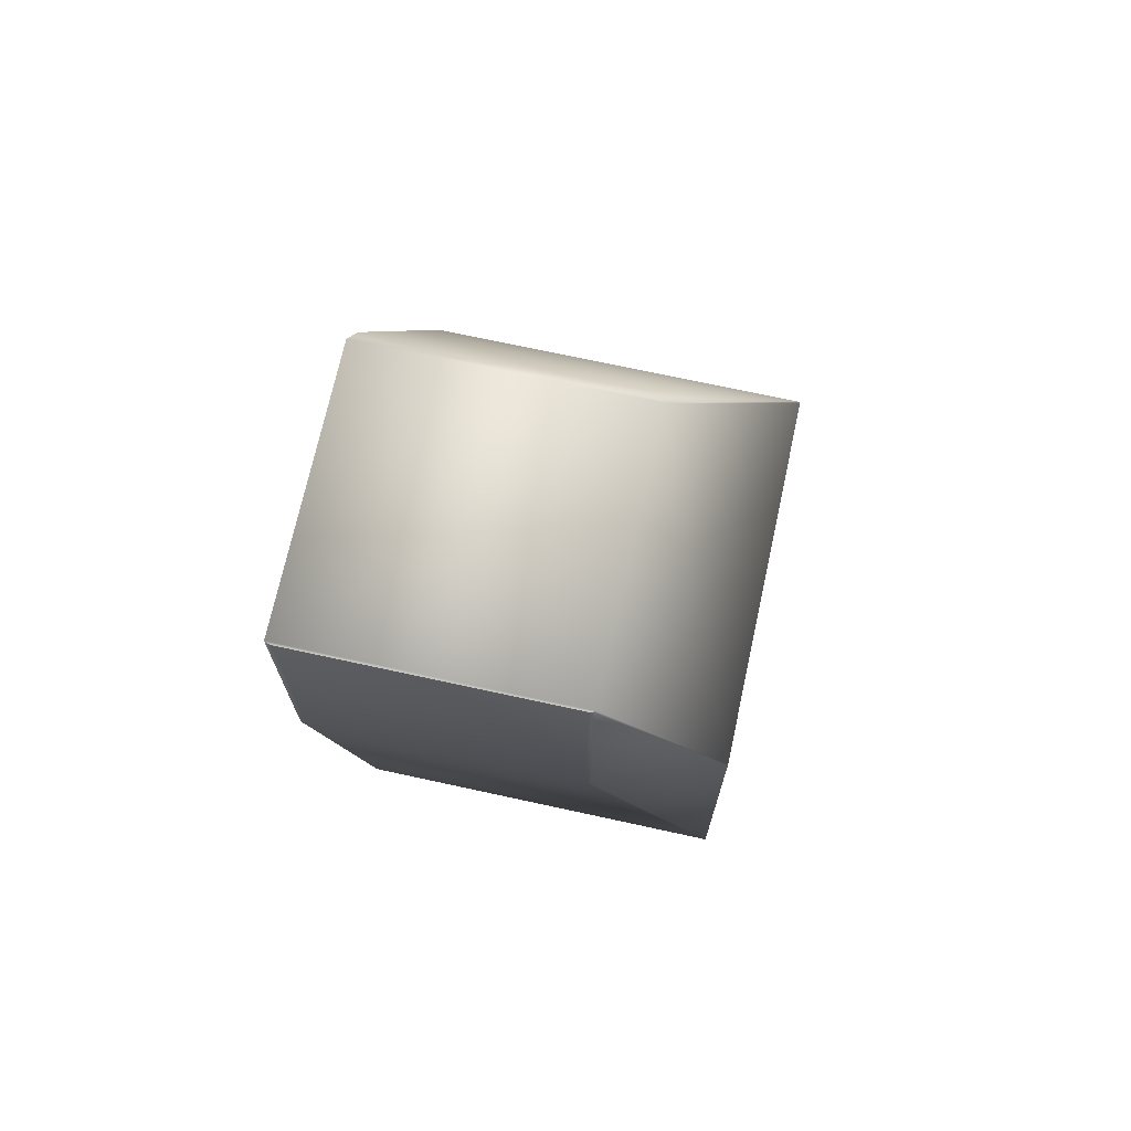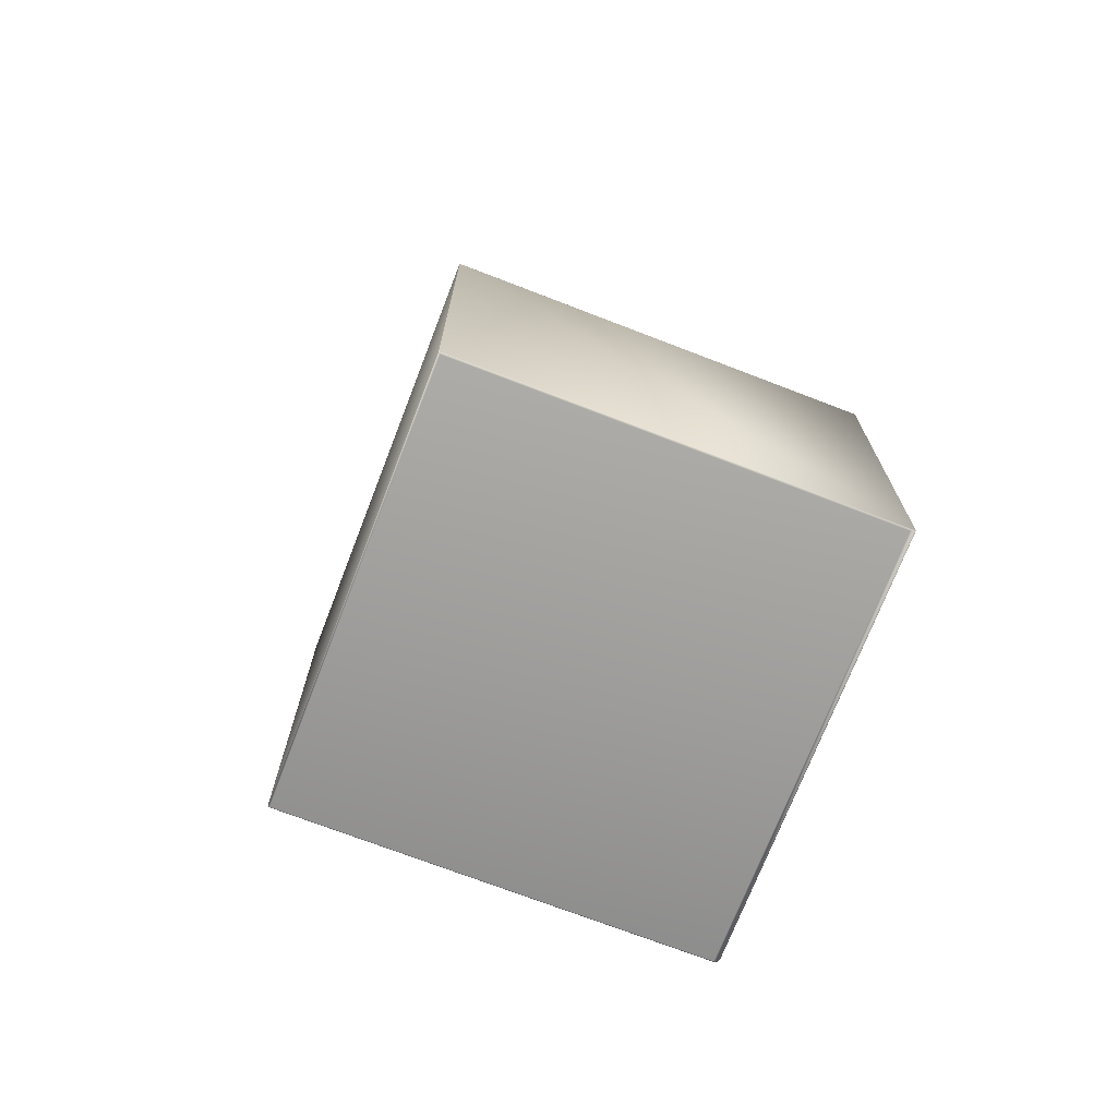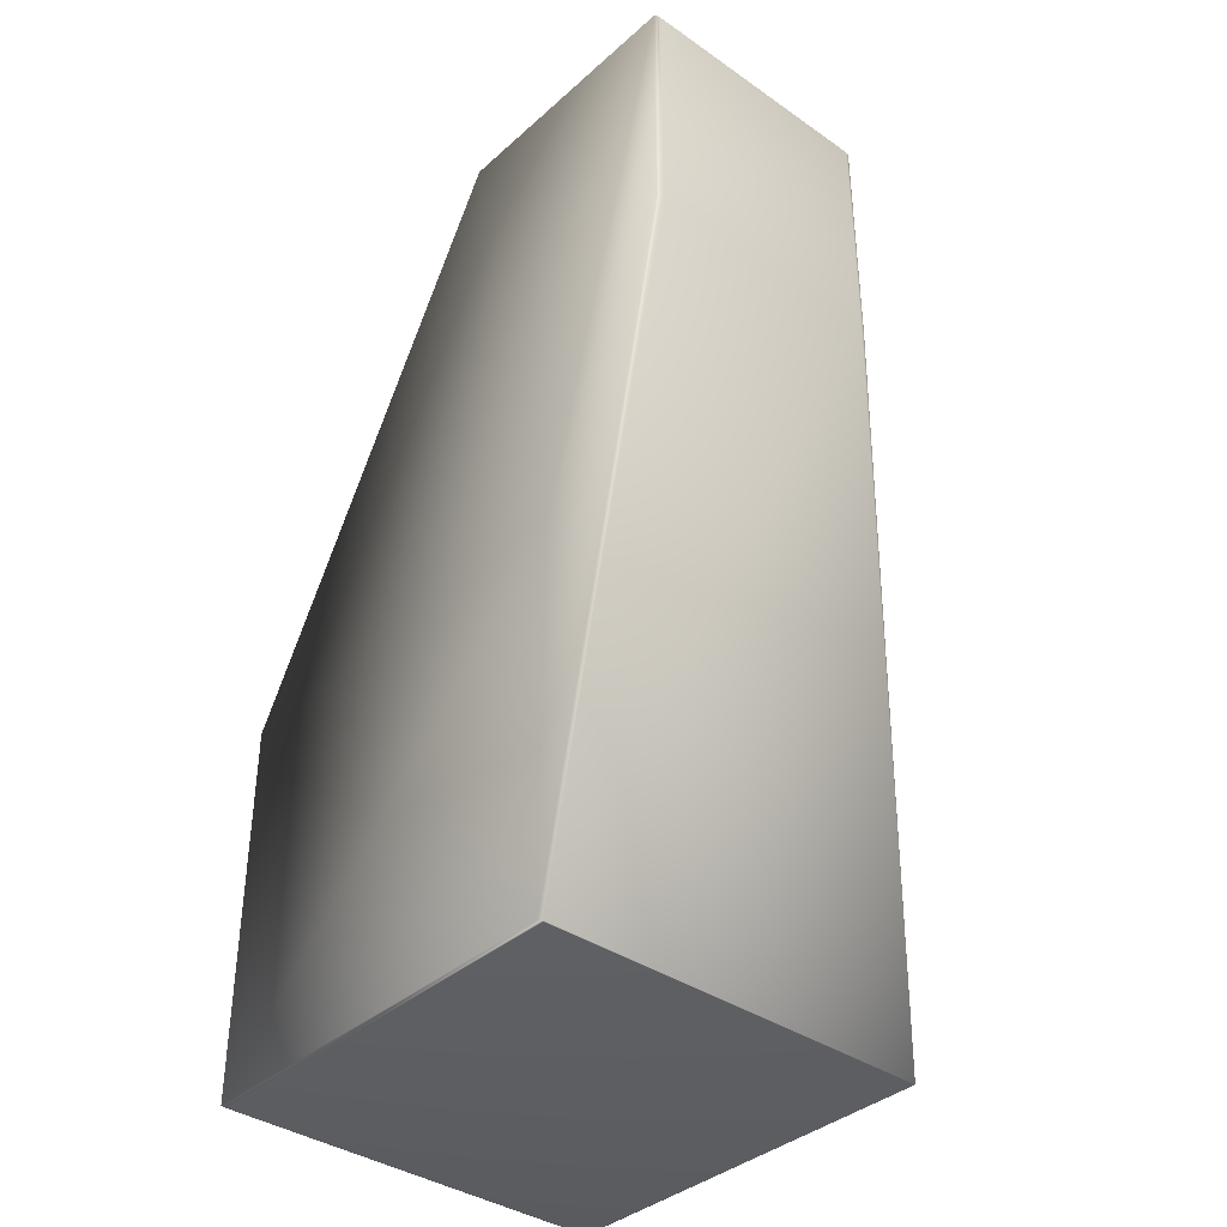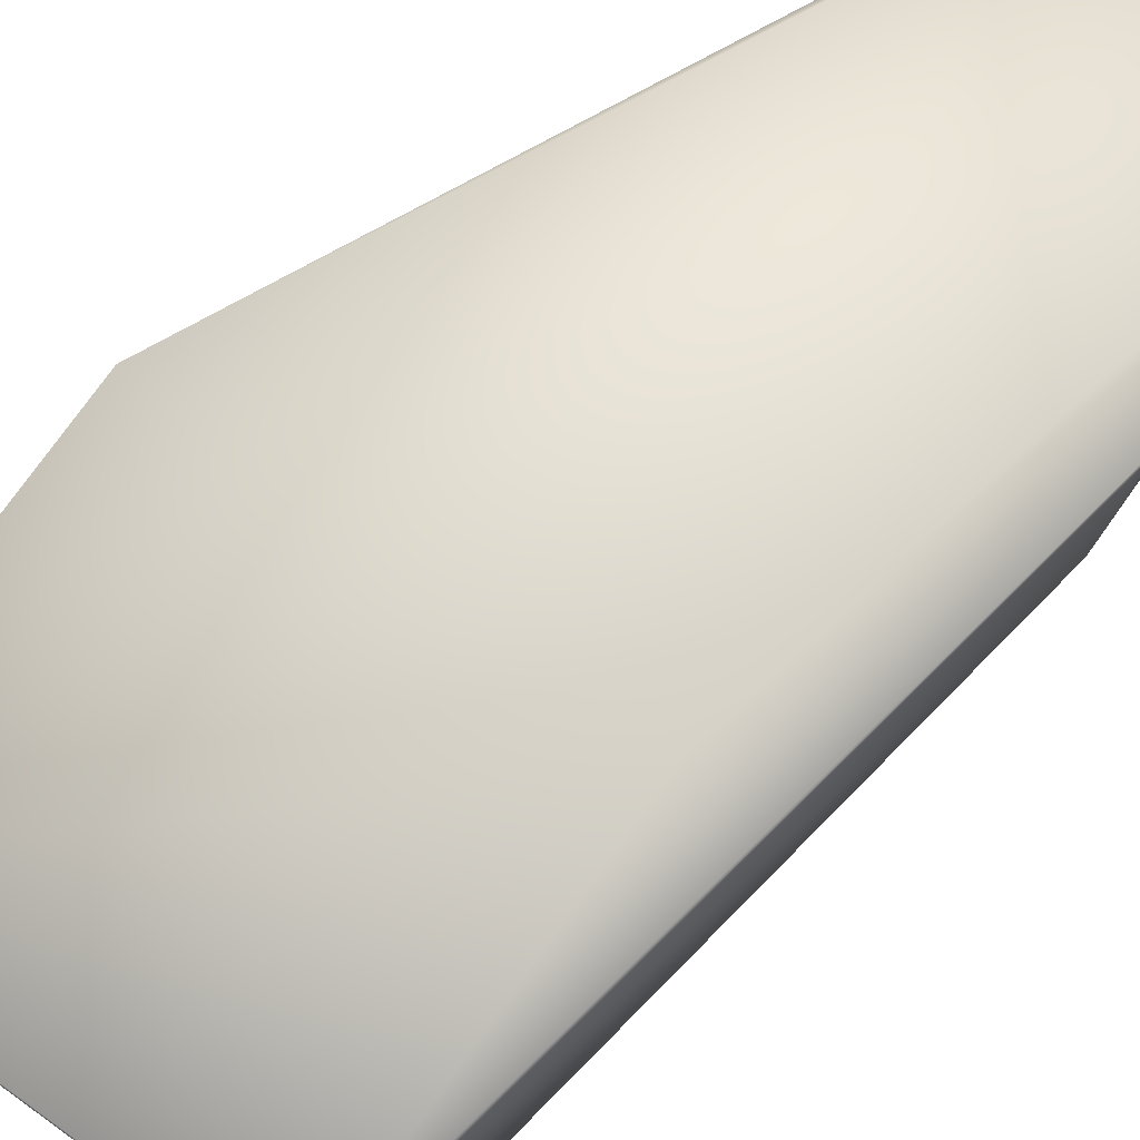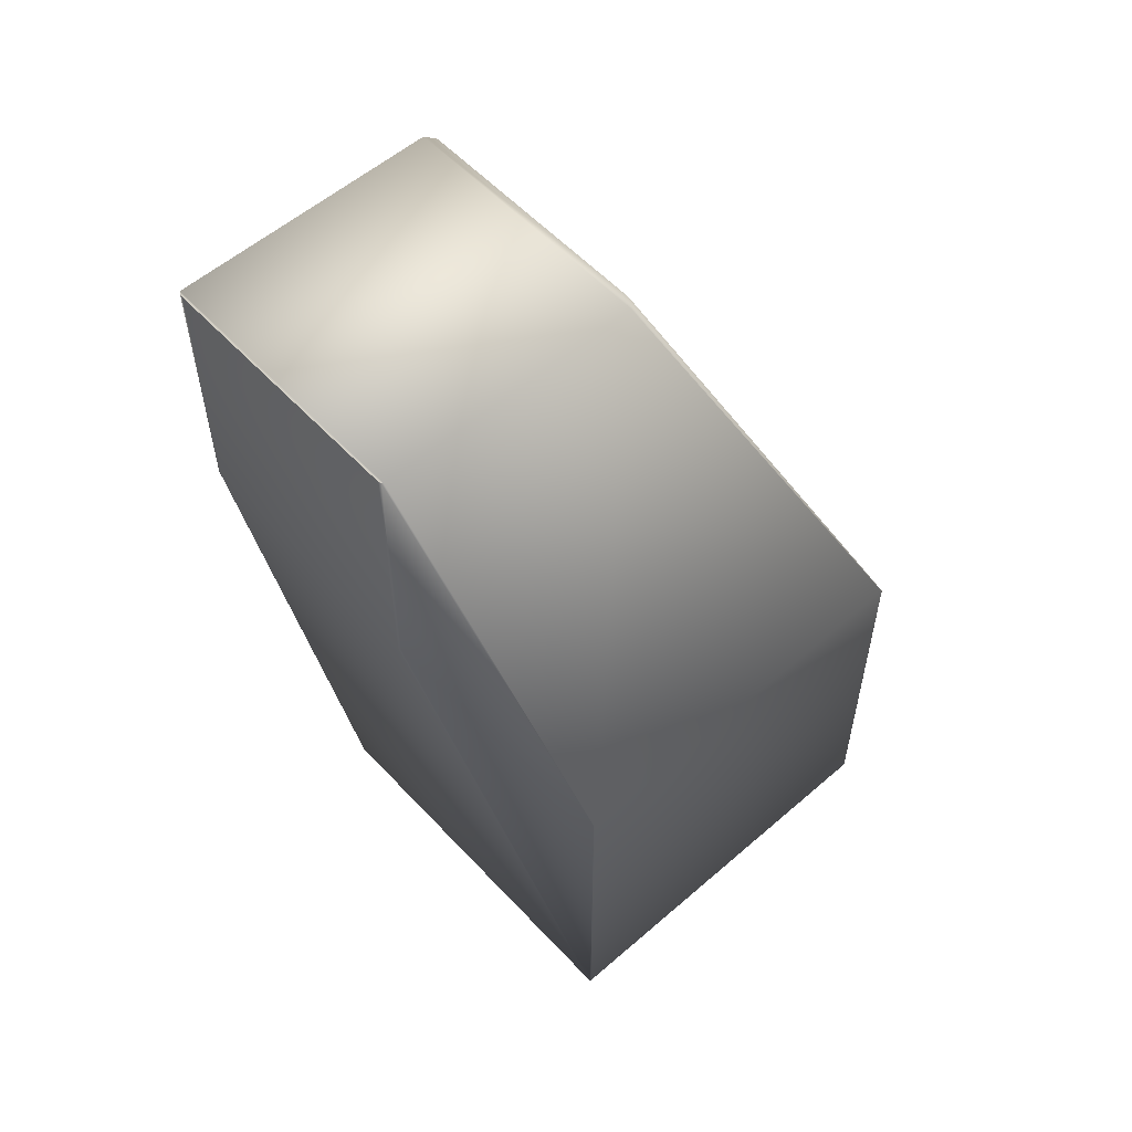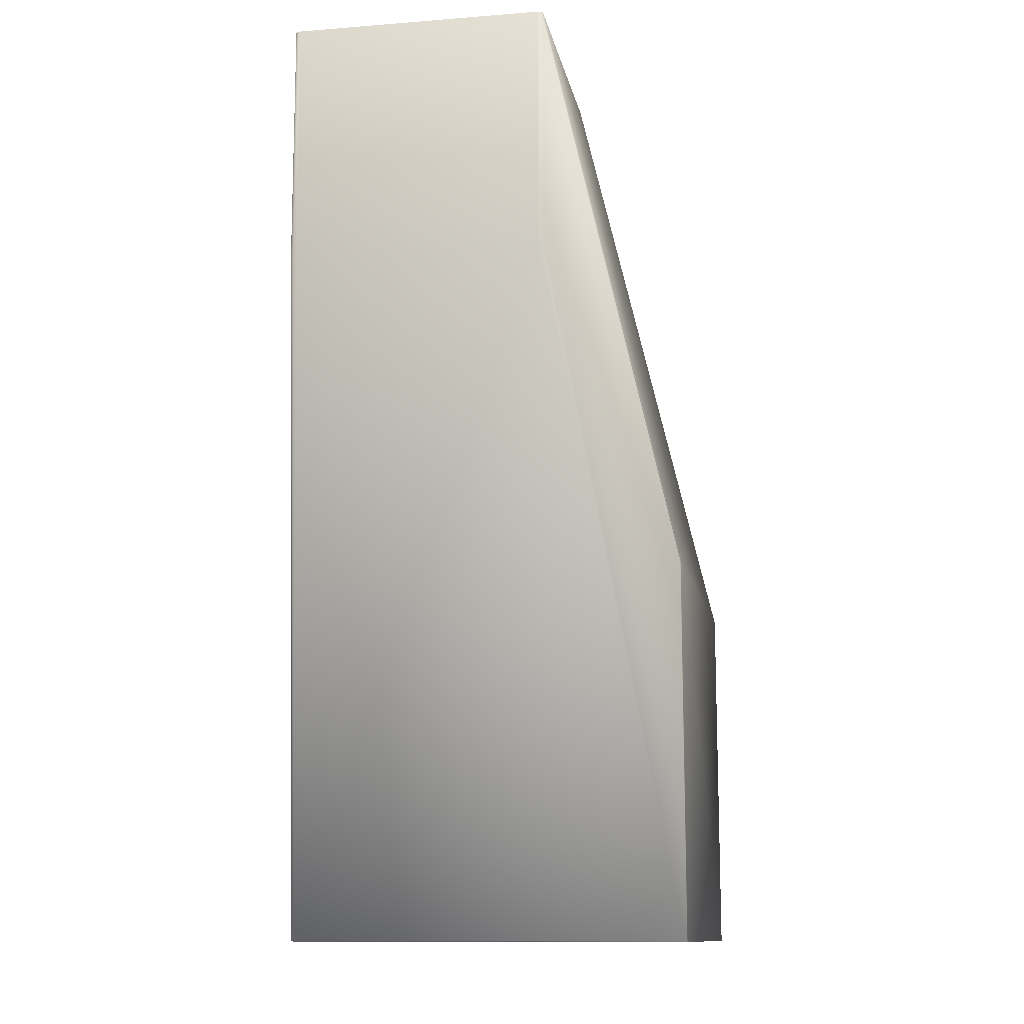
<metadata>
{"format":"obj","ext":"obj","renderer":"f3d","projection":"perspective","resolution":1024,"background":"white","views":[{"elev":71.5,"azim":-77.7,"up":"+Z"},{"elev":-72.0,"azim":68.9,"up":"+Z"},{"elev":-37.5,"azim":-131.6,"up":"+Z"},{"elev":77.3,"azim":-144.4,"up":"+Y"},{"elev":56.2,"azim":-42.2,"up":"+Z"},{"elev":-12.1,"azim":-79.5,"up":"+Z"}]}
</metadata>
<code>
v 0.4987 -0.08354 0.5242
v 0.4944 -0.08052 0.5261
v 0.4987 -0.1892 0.5242
v 0.6107 -0.07322 0.2825
v 0.6109 -0.07205 0.2815
v 0.4944 -0.1954 0.5261
v 0.3801 -0.08052 0.5261
v 0.4326 -0.07205 0.2815
v 0.6107 -0.248 0.2825
v 0.3801 -0.1954 0.5261
v 0.4317 -0.2481 0.2823
v 0.6106 -0.2481 0.2823
v 0.3795 -0.0815 0.526
v 0.3794 -0.08185 0.5261
v 0.3792 -0.08294 0.5261
v 0.3801 -0.08052 0.4182
v 0.3795 -0.0815 0.4186
v 0.3794 -0.08185 0.4186
v 0.3791 -0.08307 0.526
v 0.3791 -0.08308 0.526
v 0.3791 -0.08308 0.4186
v 0.3792 -0.08306 0.5261
v 0.3792 -0.1934 0.5261
v 0.3792 -0.1933 0.5261
v 0.3791 -0.1933 0.526
v 0.3791 -0.1933 0.526
v 0.4326 -0.07205 0.1176
v 0.4313 -0.07322 0.1173
v 0.3791 -0.1933 0.4186
v 0.3795 -0.1949 0.526
v 0.4313 -0.248 0.2825
v 0.3794 -0.1943 0.5261
v 0.3795 -0.1949 0.4186
v 0.4313 -0.248 0.1173
v 0.6109 -0.248 0.2815
v 0.6109 -0.07205 0.1176
v 0.6107 -0.07322 0.1173
v 0.6109 -0.248 0.1176
v 0.6101 -0.07406 0.1171
v 0.6107 -0.248 0.1173
v 0.6101 -0.2473 0.1171
v 0.4316 -0.07406 0.1171
v 0.6106 -0.2481 0.1174
v 0.4317 -0.2481 0.1174
v 0.4316 -0.2473 0.1171
f 1 2 3
f 1 3 4
f 1 5 2
f 1 4 5
f 2 6 3
f 2 7 6
f 2 5 8
f 2 8 7
f 3 6 9
f 3 9 4
f 6 7 10
f 6 10 11
f 6 12 9
f 6 11 12
f 7 13 14
f 7 14 15
f 7 15 10
f 7 16 17
f 7 17 13
f 7 8 16
f 13 17 18
f 13 18 14
f 14 19 15
f 14 20 19
f 14 18 21
f 14 21 20
f 15 22 23
f 15 19 22
f 15 23 10
f 22 19 24
f 22 24 23
f 19 20 25
f 19 25 24
f 20 21 26
f 20 26 25
f 16 8 27
f 16 27 28
f 16 28 17
f 17 28 18
f 18 28 21
f 21 29 26
f 21 28 29
f 10 30 31
f 10 32 30
f 10 23 32
f 10 31 11
f 30 32 23
f 30 23 25
f 30 25 26
f 30 26 29
f 30 33 31
f 30 29 33
f 23 24 25
f 33 29 34
f 33 34 31
f 29 28 34
f 5 4 35
f 5 36 8
f 5 35 36
f 4 9 35
f 36 37 27
f 36 35 38
f 36 38 37
f 36 27 8
f 37 39 28
f 37 38 40
f 37 40 39
f 37 28 27
f 39 40 41
f 39 41 42
f 39 42 28
f 35 12 43
f 35 9 12
f 35 43 38
f 12 11 43
f 38 43 40
f 43 11 44
f 43 44 40
f 40 44 34
f 40 34 41
f 41 34 45
f 41 45 42
f 28 42 34
f 42 45 34
f 11 31 34
f 11 34 44

</code>
